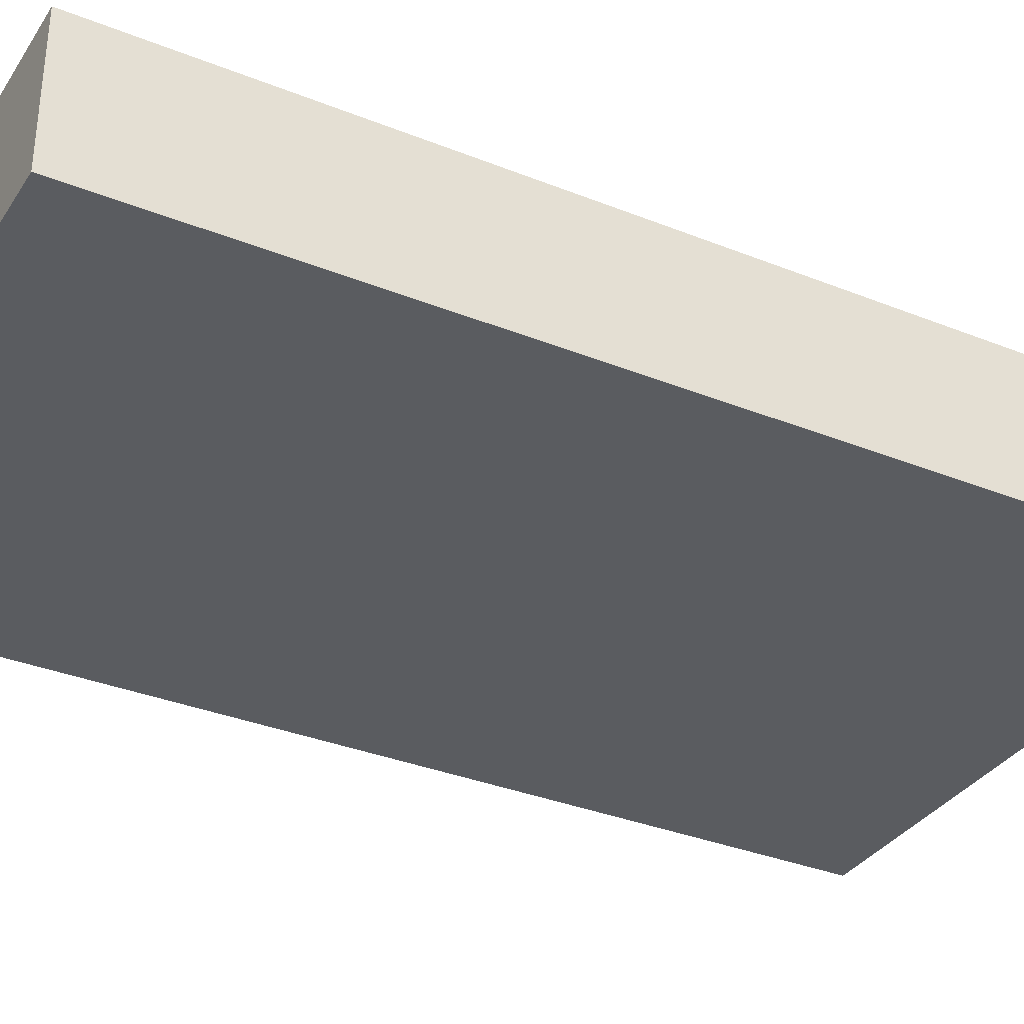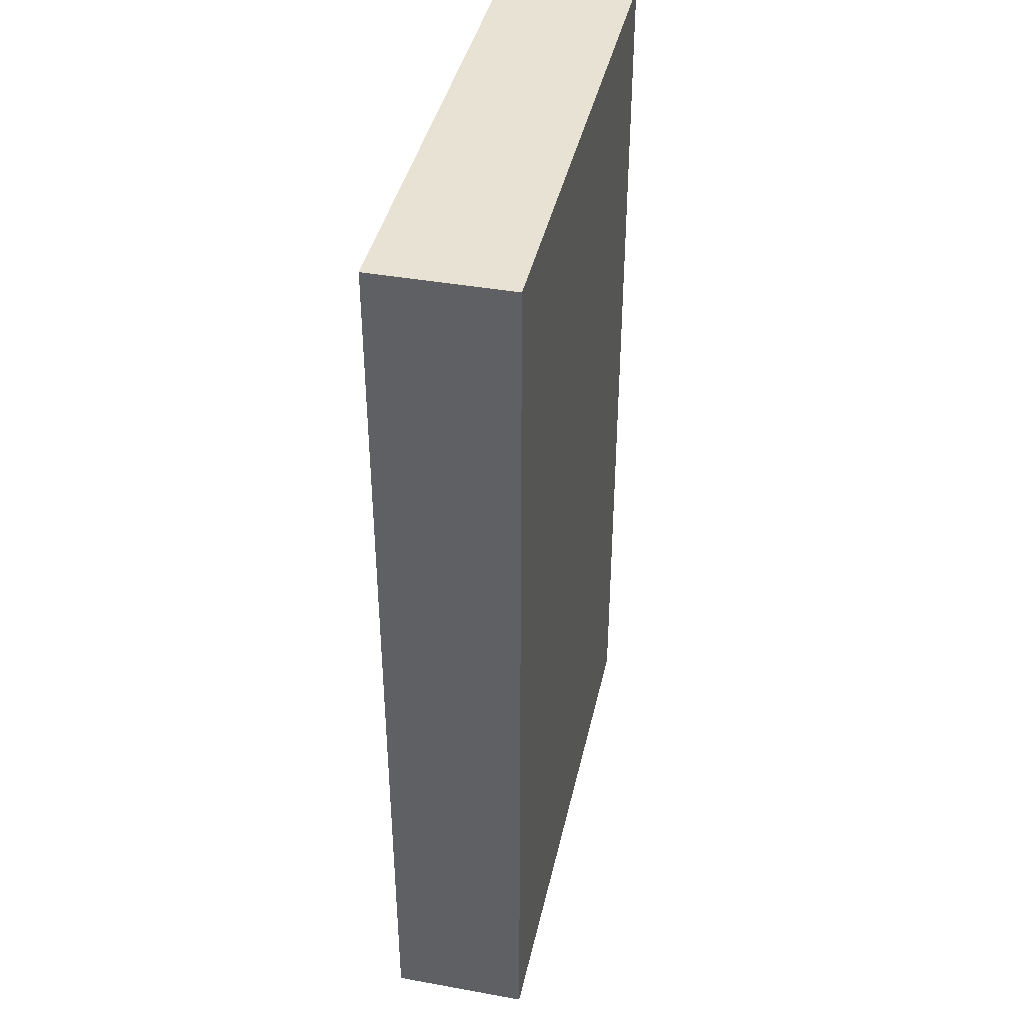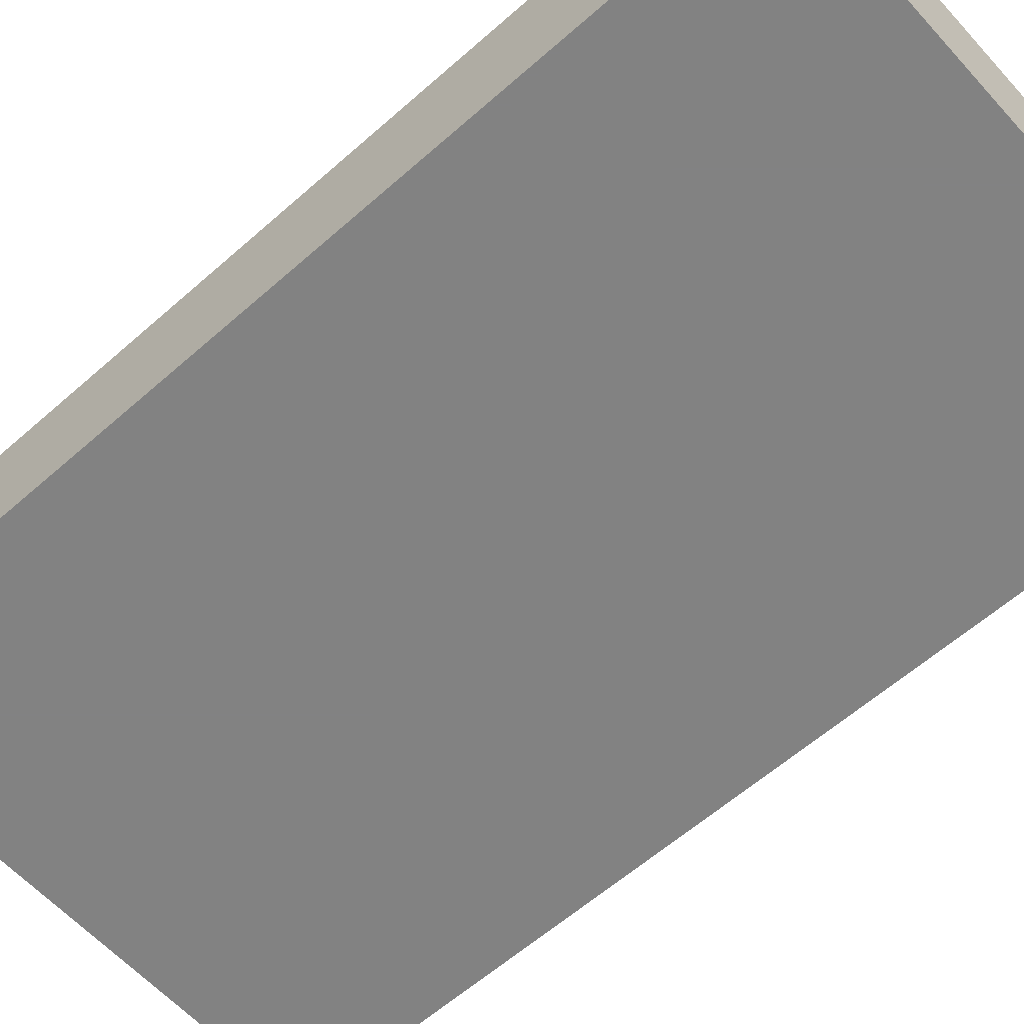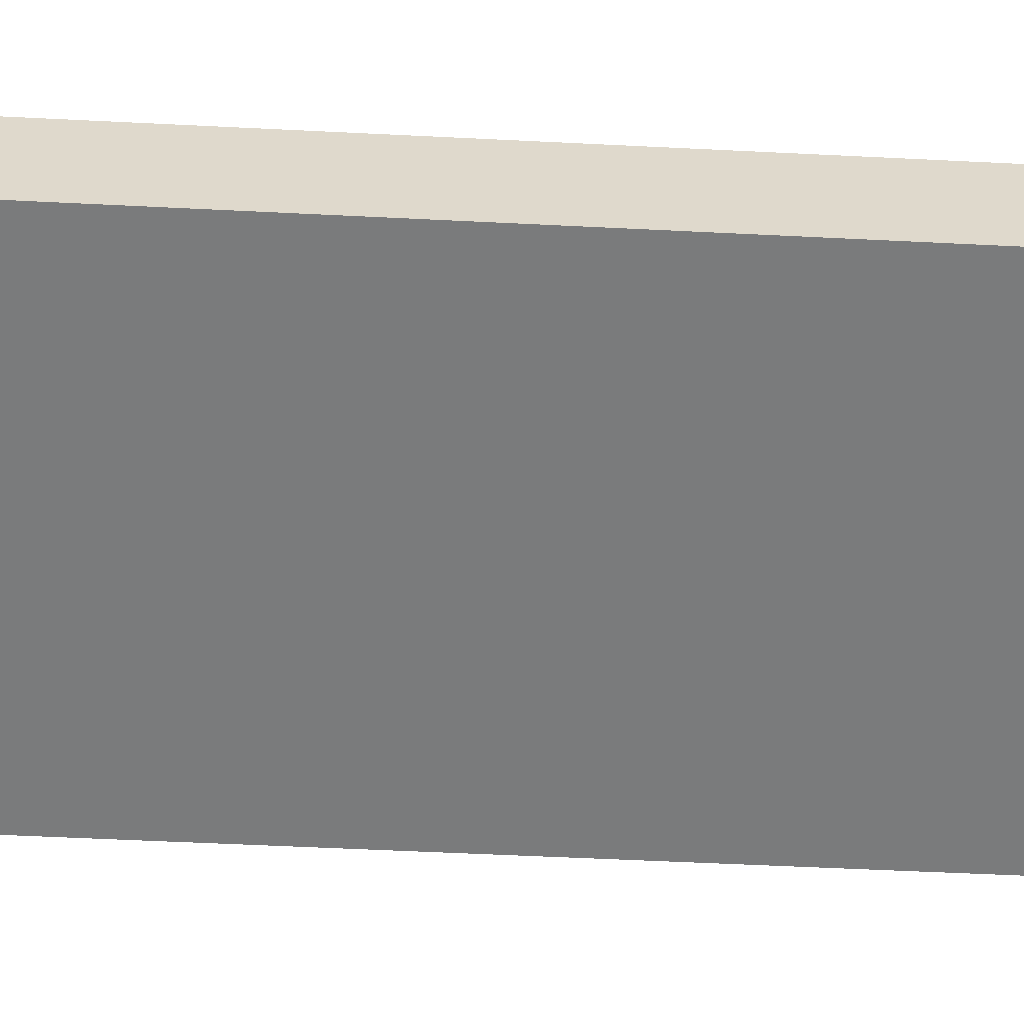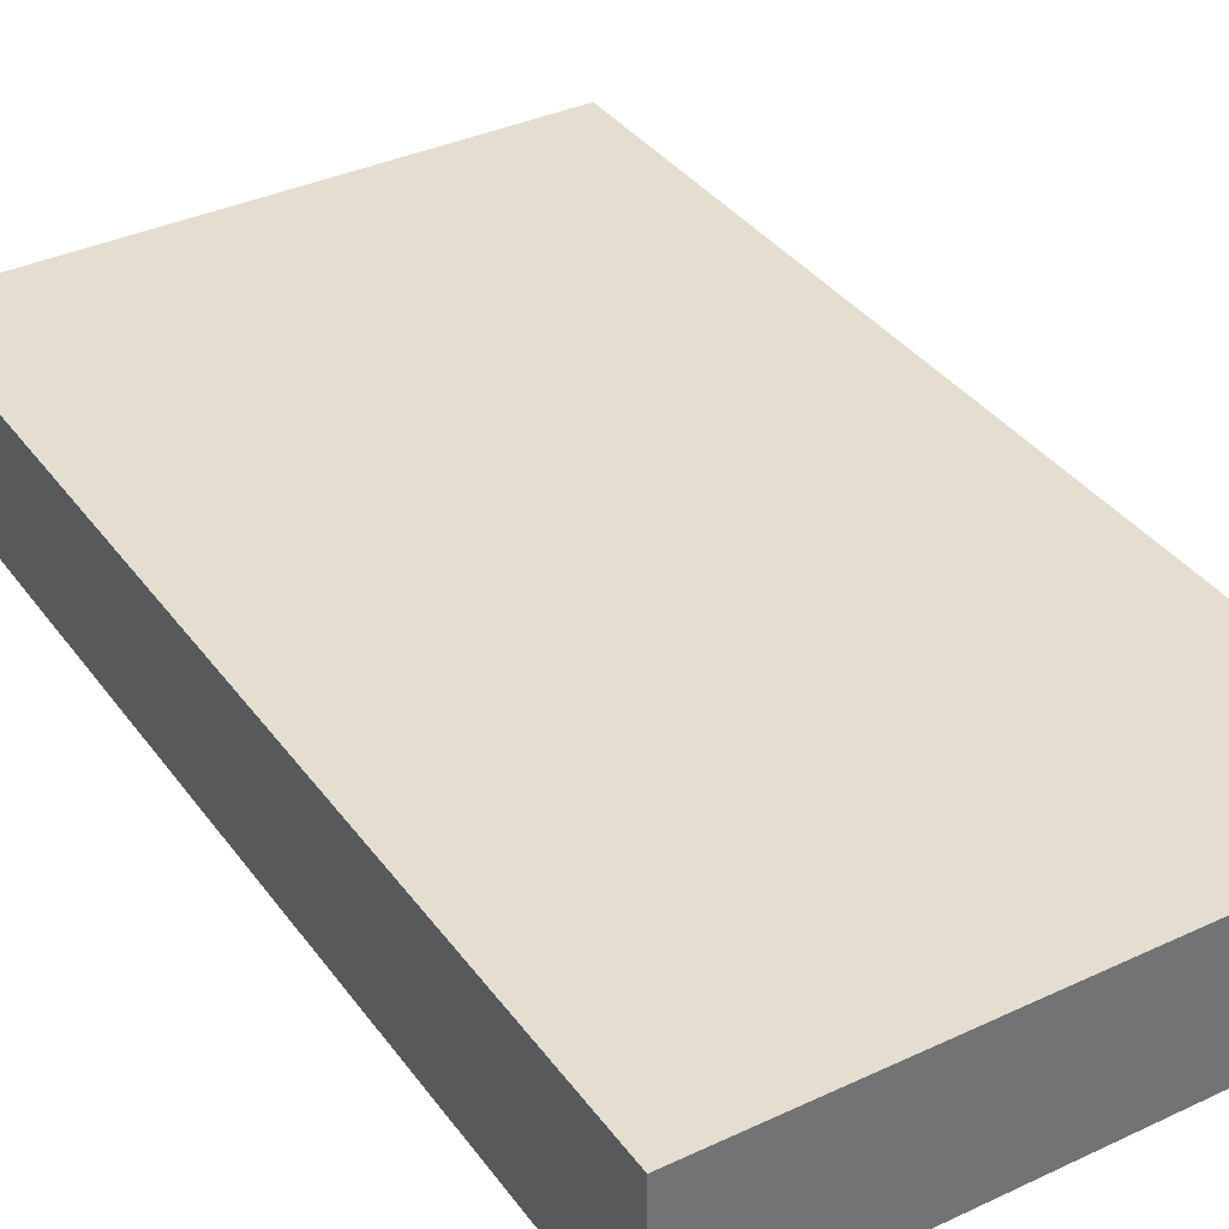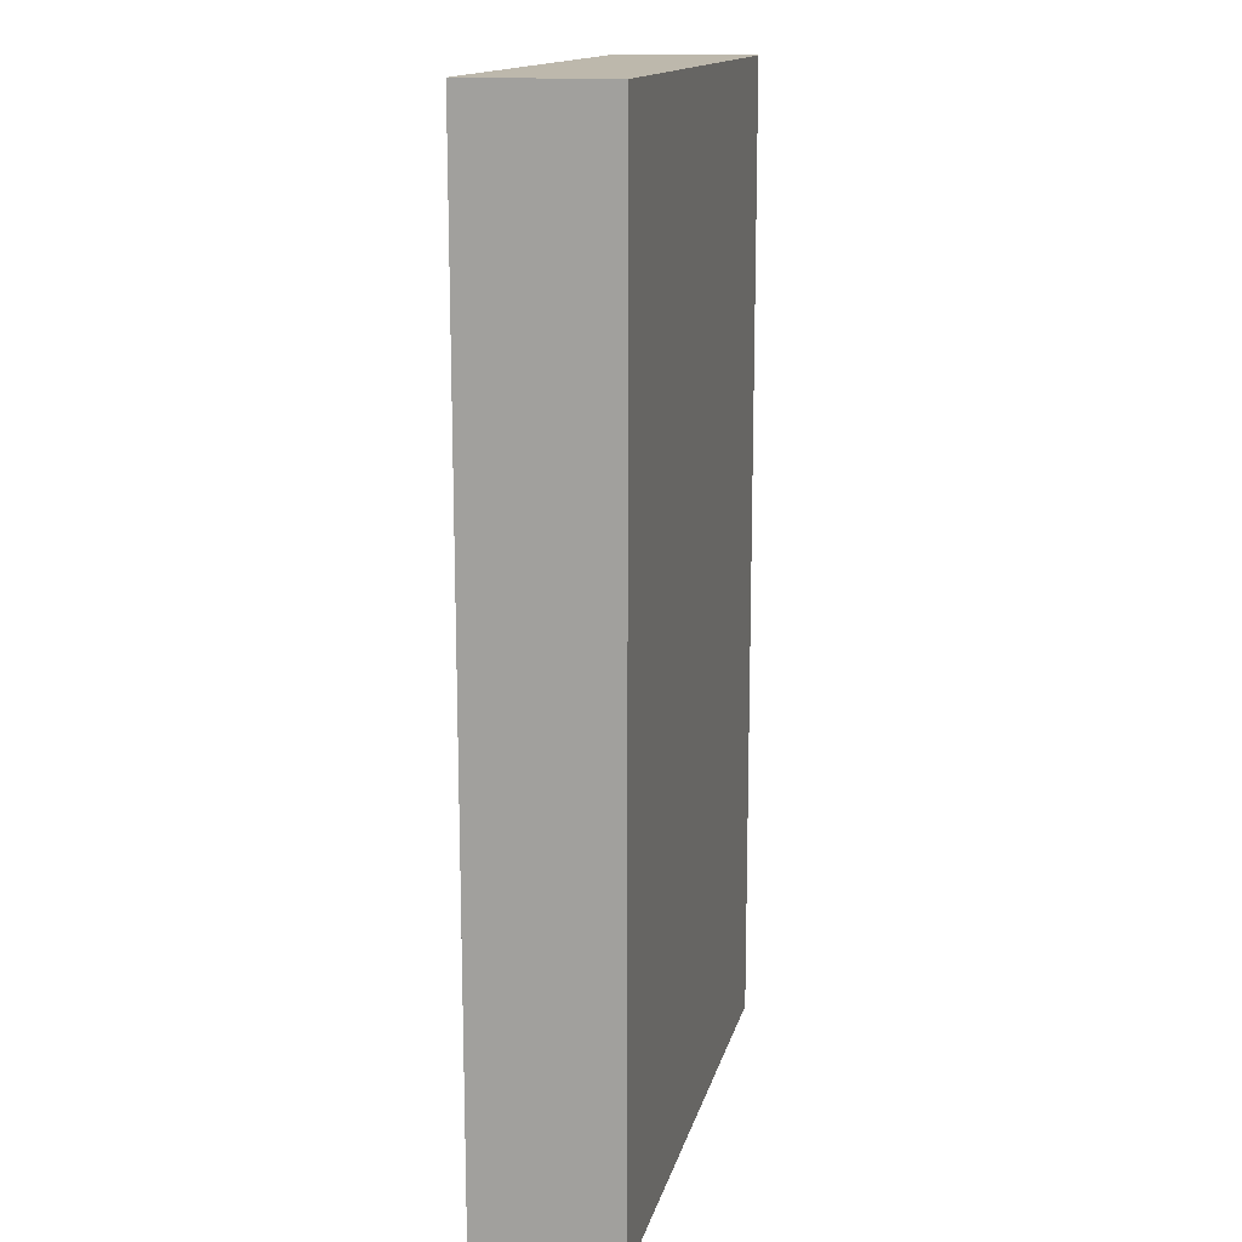
<metadata>
{"format":"obj","ext":"obj","renderer":"f3d","projection":"perspective","resolution":1024,"background":"white","views":[{"elev":-34.0,"azim":-118.5,"up":"+Y"},{"elev":40.9,"azim":-77.6,"up":"+Z"},{"elev":-60.7,"azim":-48.0,"up":"+Y"},{"elev":-58.3,"azim":-92.9,"up":"+Y"},{"elev":36.4,"azim":148.6,"up":"+Y"},{"elev":14.9,"azim":-77.0,"up":"+Z"}]}
</metadata>
<code>
g stair_0_
v 0.4 0 -0.7
v -0.4 0 -0.7
v 0.4 0 0.7
v -0.4 0 0.7
v 0.4 0 -0.7
v -0.4 0 -0.7
v 0.4 0.2 -0.7
v -0.4 0.2 -0.7
v 0.4 0 -0.7
v 0.4 0 0.7
v 0.4 0.2 -0.7
v 0.4 0.2 0.7
v 0.4 0.2 -0.7
v -0.4 0.2 -0.7
v 0.4 0.2 0.7
v -0.4 0.2 0.7
v 0.4 0 0.7
v -0.4 0 0.7
v 0.4 0.2 0.7
v -0.4 0.2 0.7
v -0.4 0 -0.7
v -0.4 0 0.7
v -0.4 0.2 -0.7
v -0.4 0.2 0.7
f 2 1 3
f 2 3 4
f 5 6 7
f 7 6 8
f 10 9 11
f 10 11 12
f 13 14 15
f 15 14 16
f 18 17 19
f 18 19 20
f 21 22 23
f 23 22 24

</code>
